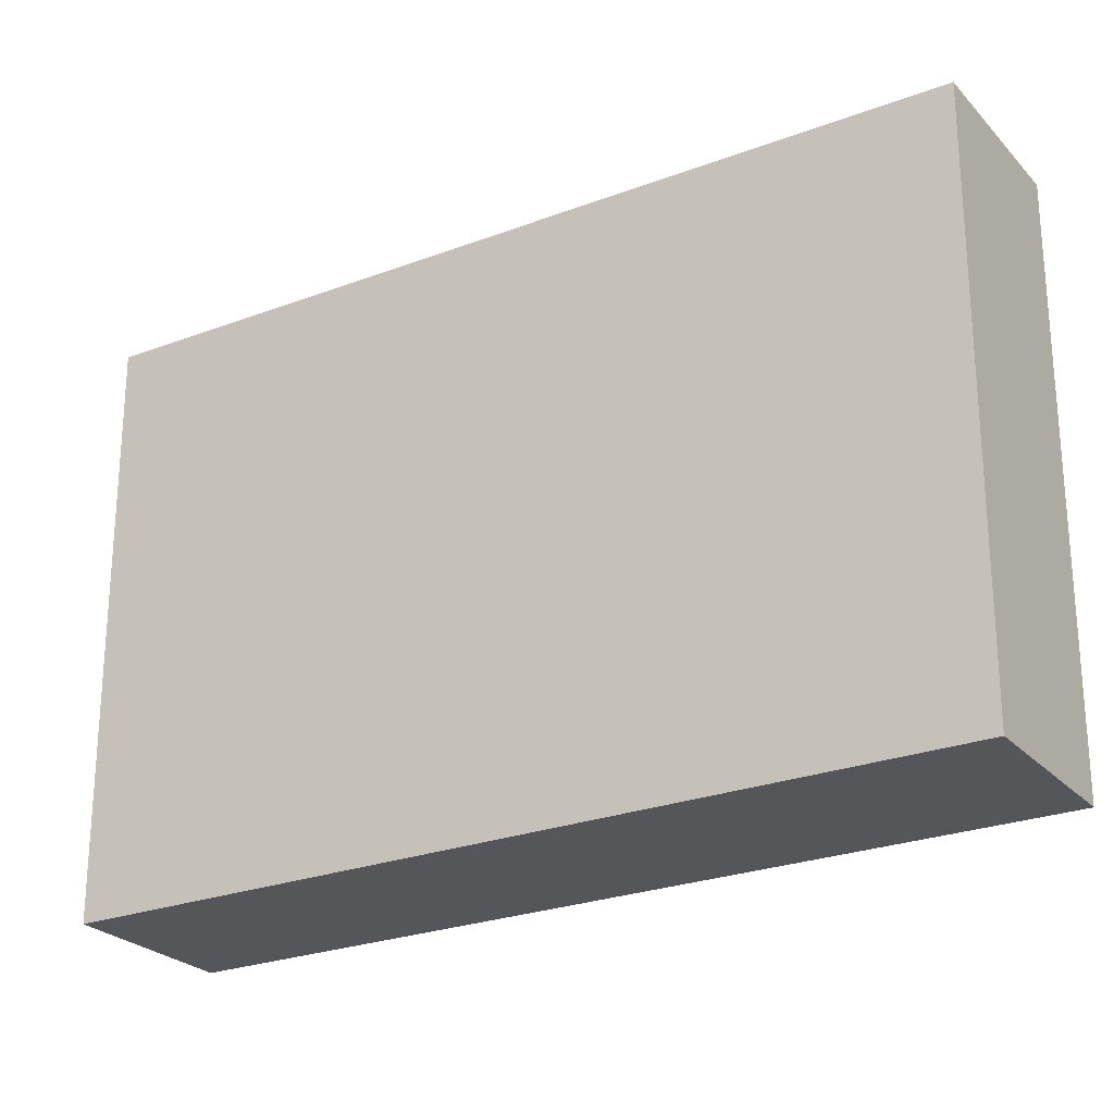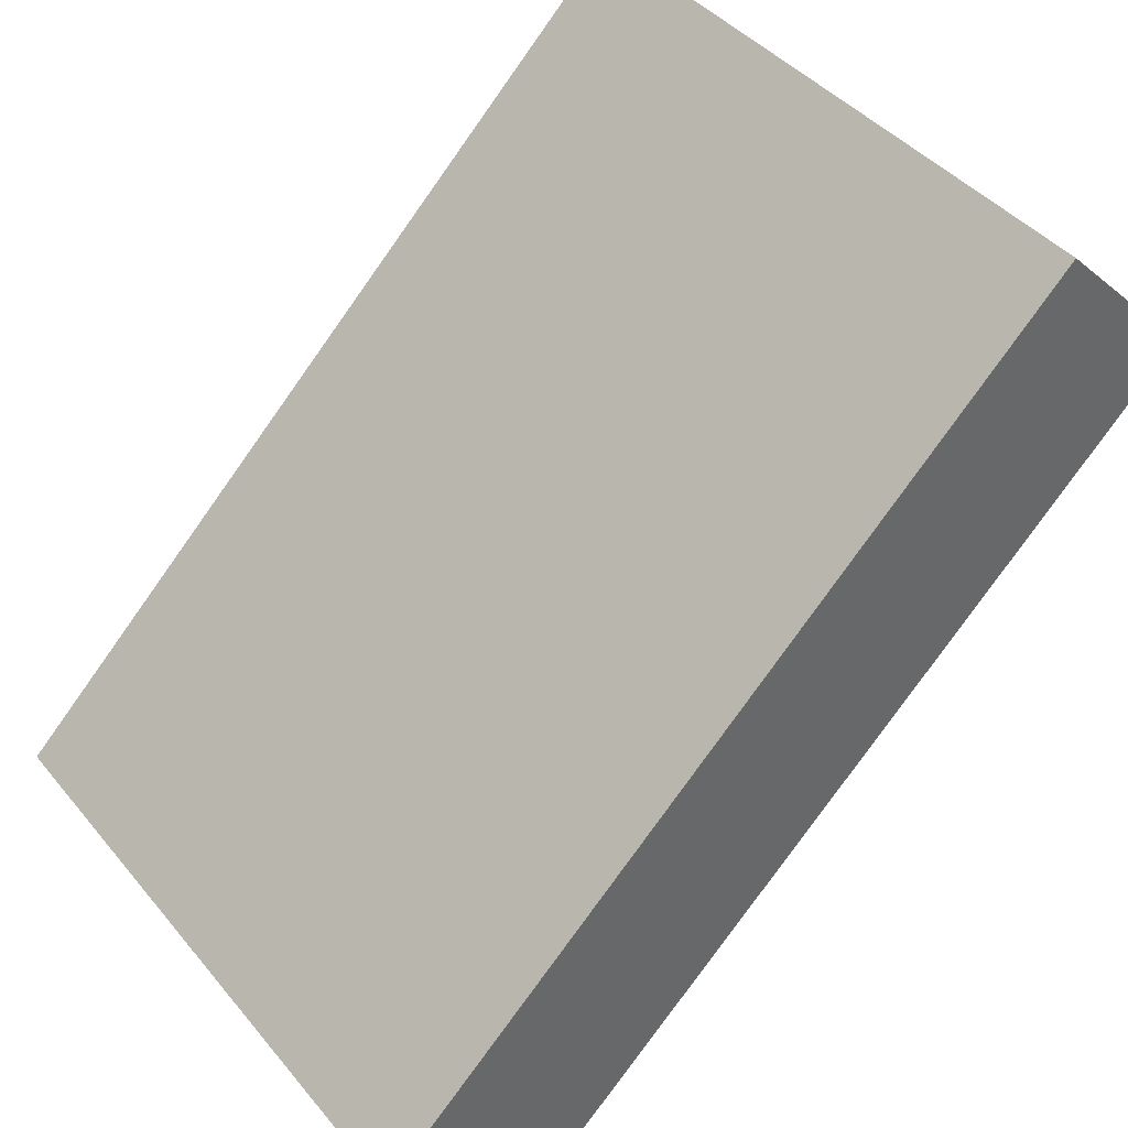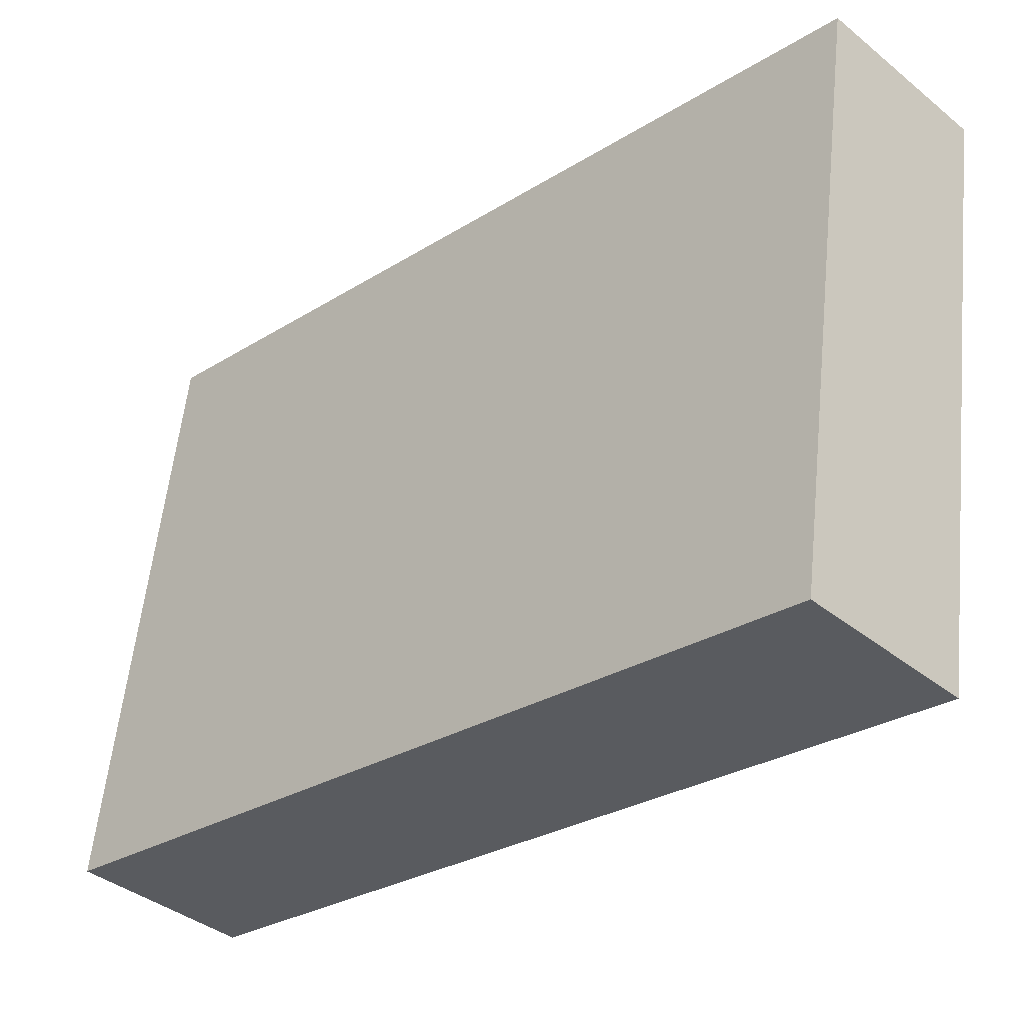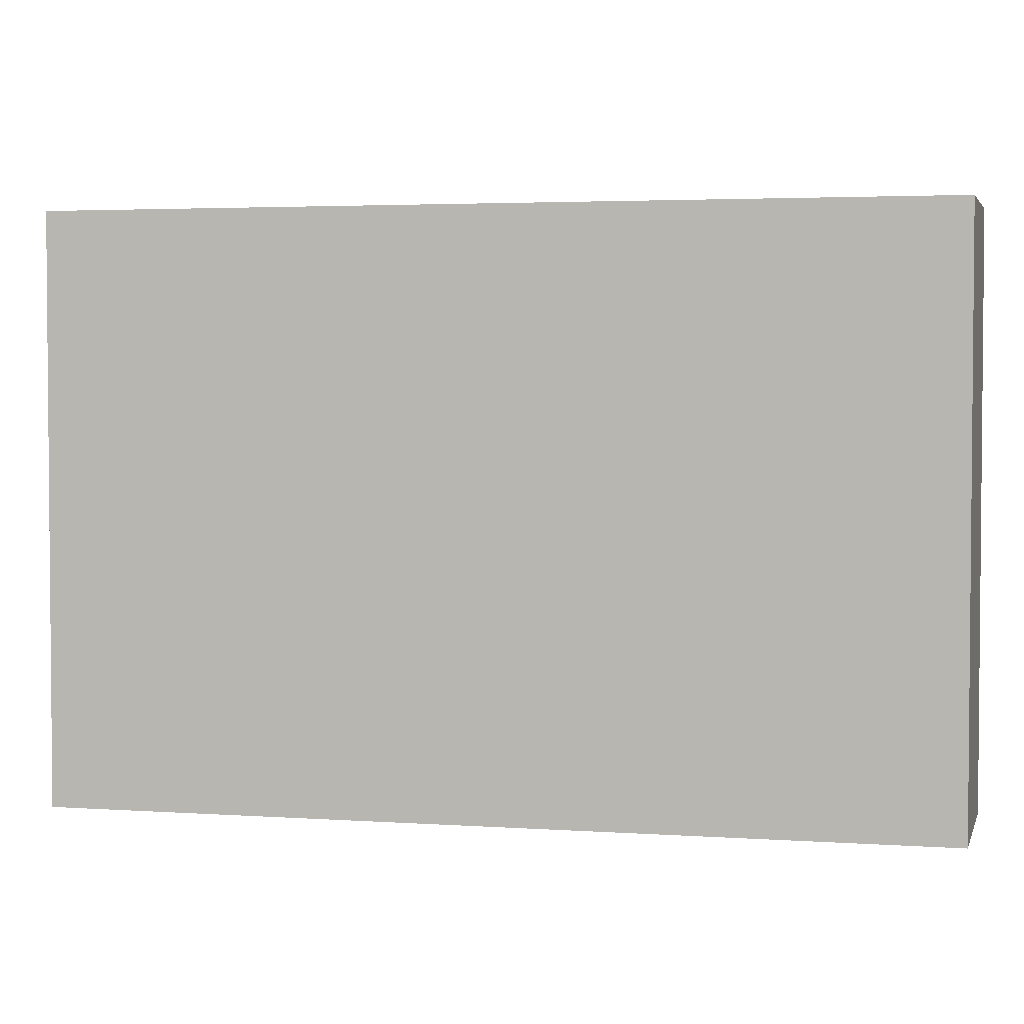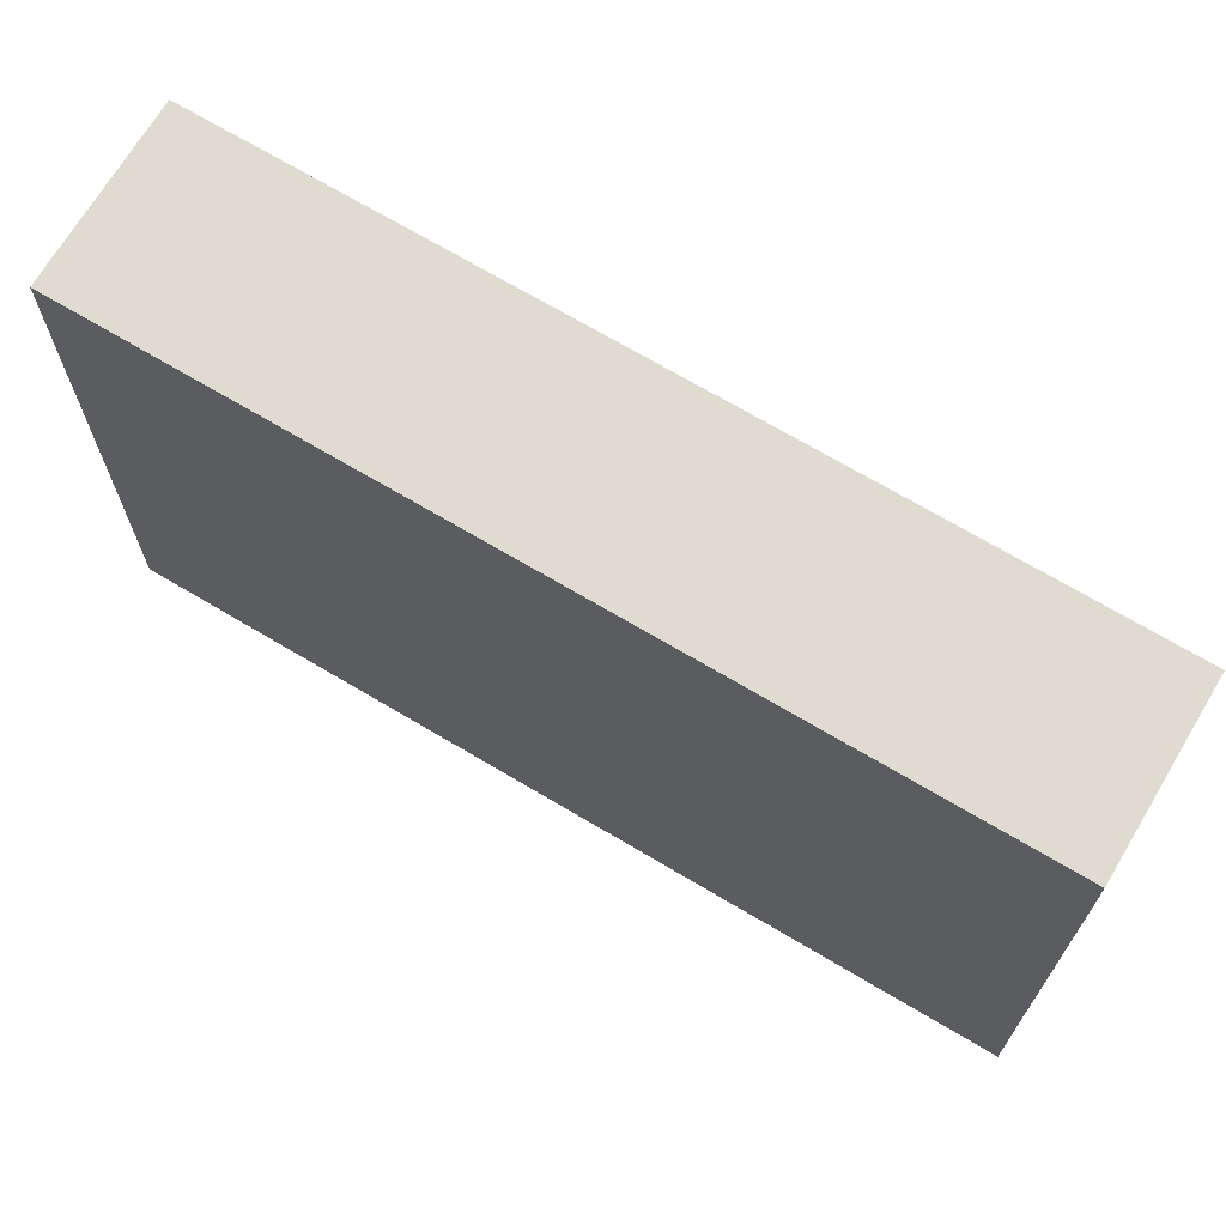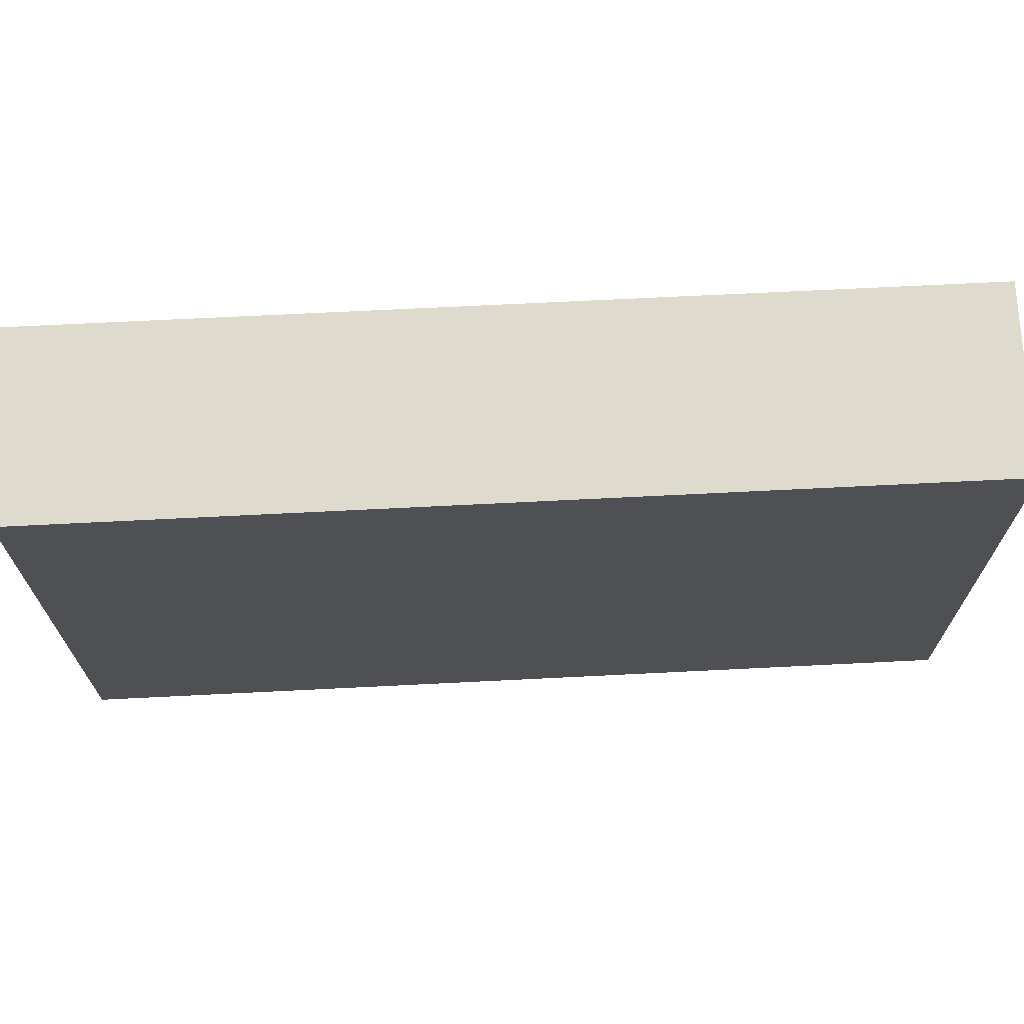
<metadata>
{"format":"obj","ext":"obj","renderer":"f3d","projection":"perspective","resolution":1024,"background":"white","views":[{"elev":-25.2,"azim":-13.1,"up":"+Y"},{"elev":41.1,"azim":-35.5,"up":"+Z"},{"elev":57.5,"azim":5.9,"up":"+Z"},{"elev":3.2,"azim":-30.9,"up":"+Y"},{"elev":70.1,"azim":-13.9,"up":"+Y"},{"elev":71.2,"azim":-47.5,"up":"+Y"}]}
</metadata>
<code>
v  3.012 2.785 2.975
v  0.615 2.785 -0.617
v  0 2.785 1.705e-16
v  3.622 2.785 2.356
v  0.615 3.778e-17 -0.617
v  0 0 0
v  3.012 -1.822e-16 2.975
v  3.622 -1.443e-16 2.356
g defaultobject
f 1 2 3
f 2 1 4
f 5 3 2
f 3 5 6
f 6 1 3
f 1 6 7
f 7 4 1
f 4 7 8
f 8 2 4
f 2 8 5
f 5 7 6
f 7 5 8

</code>
